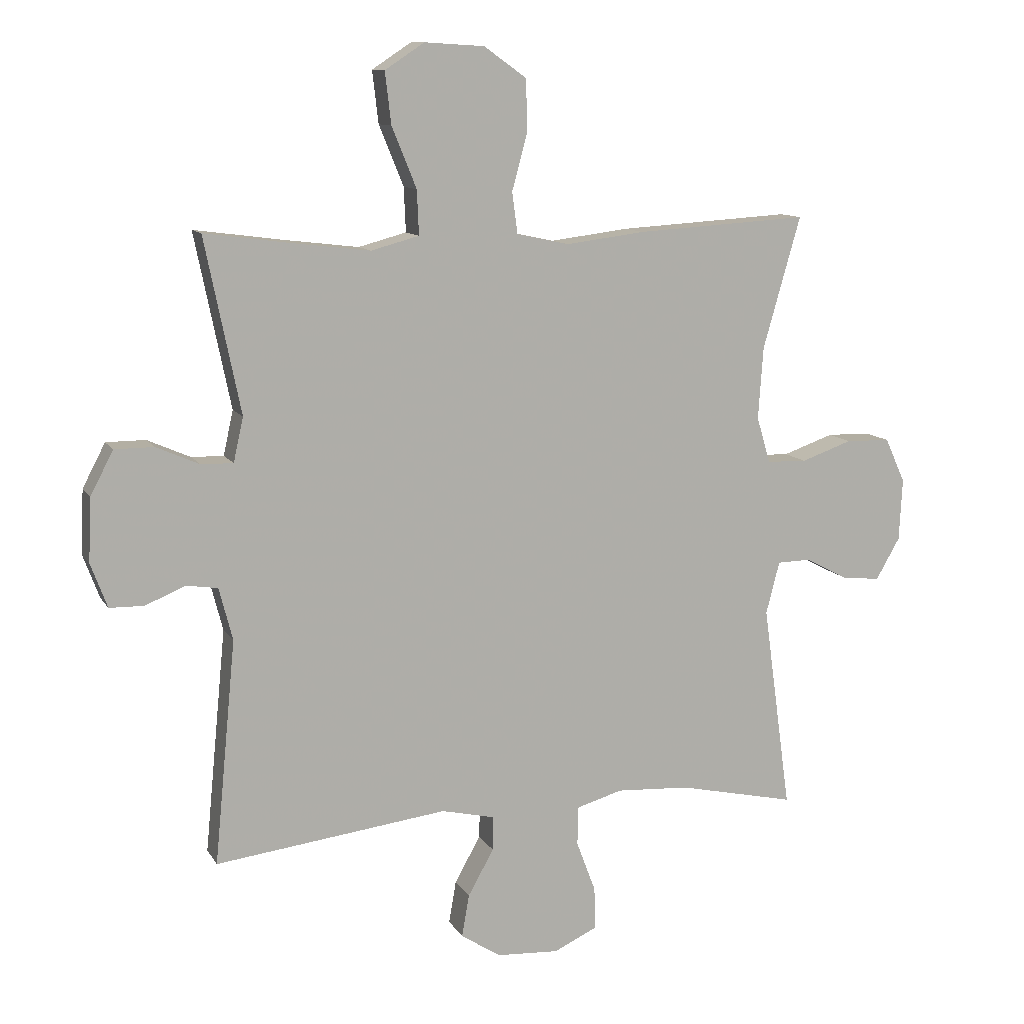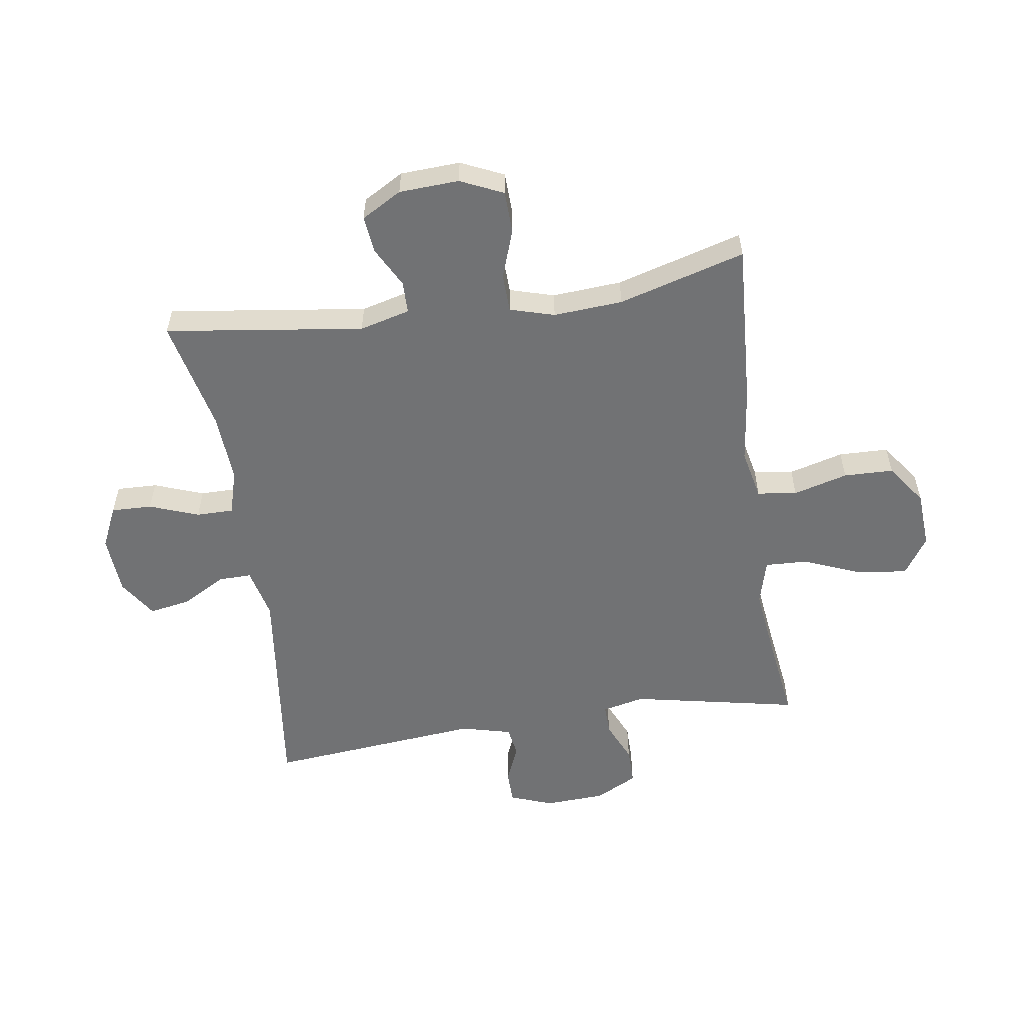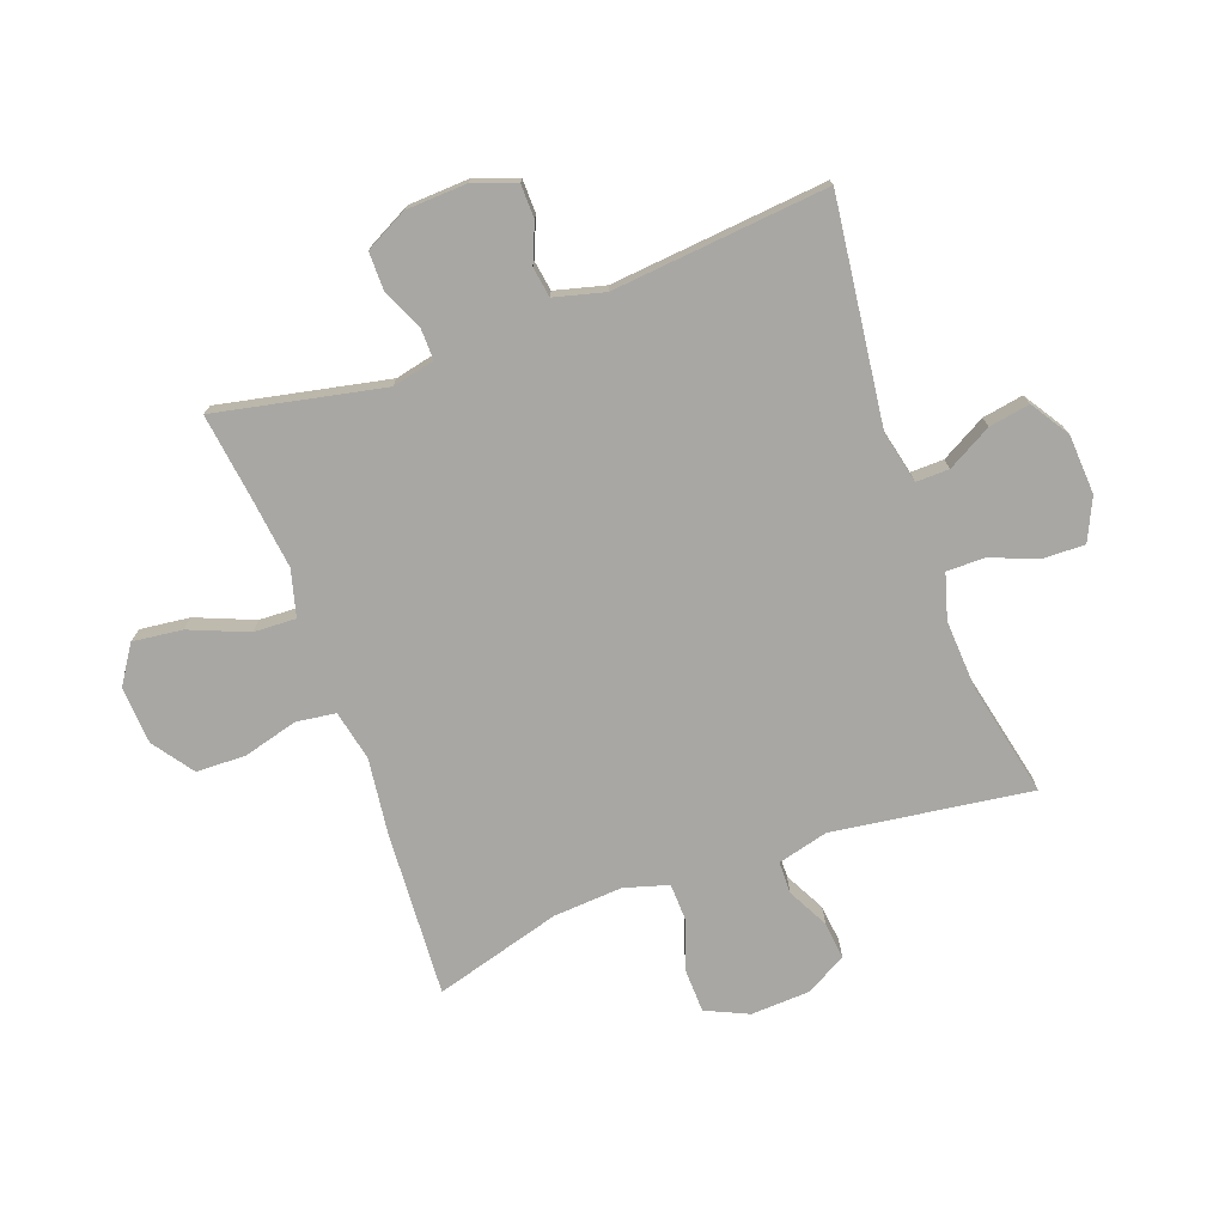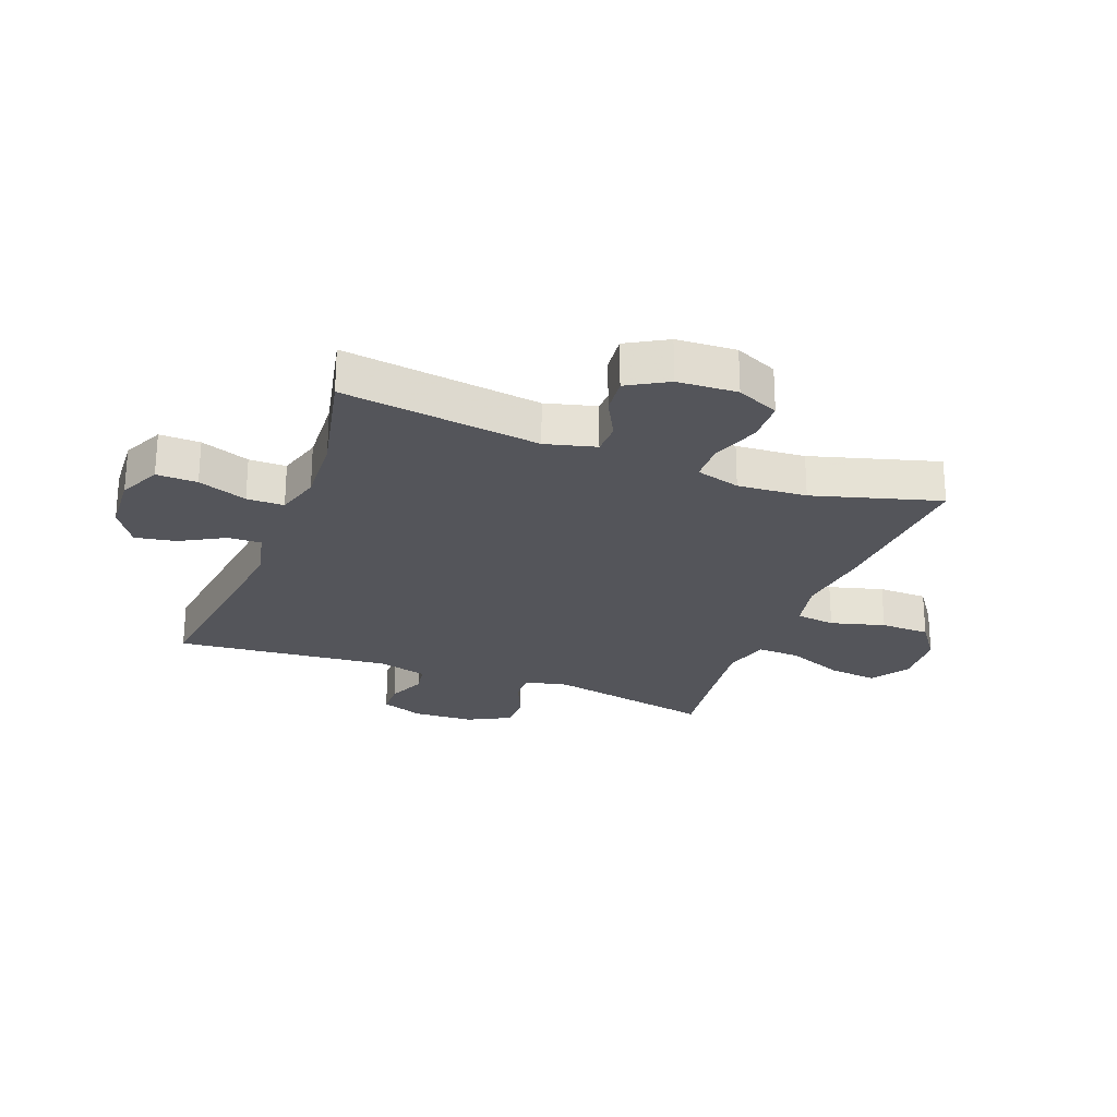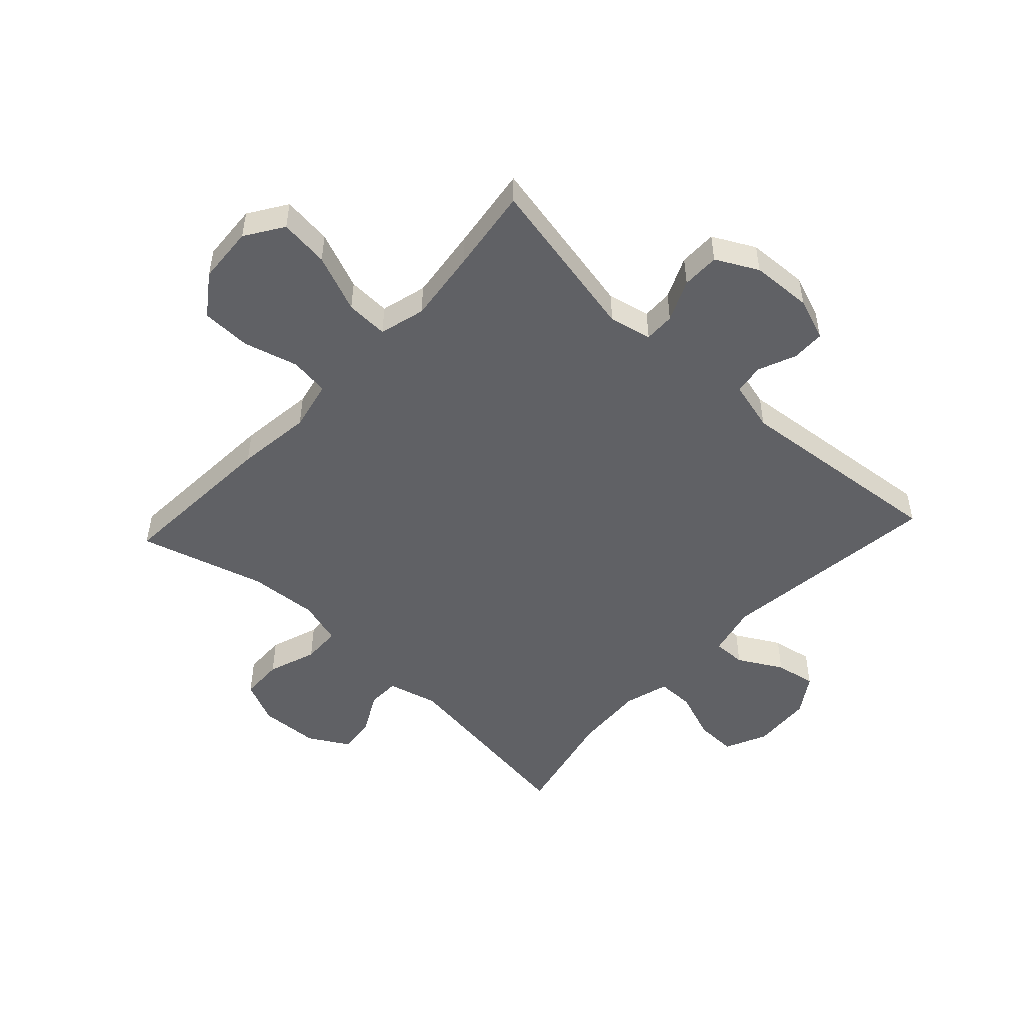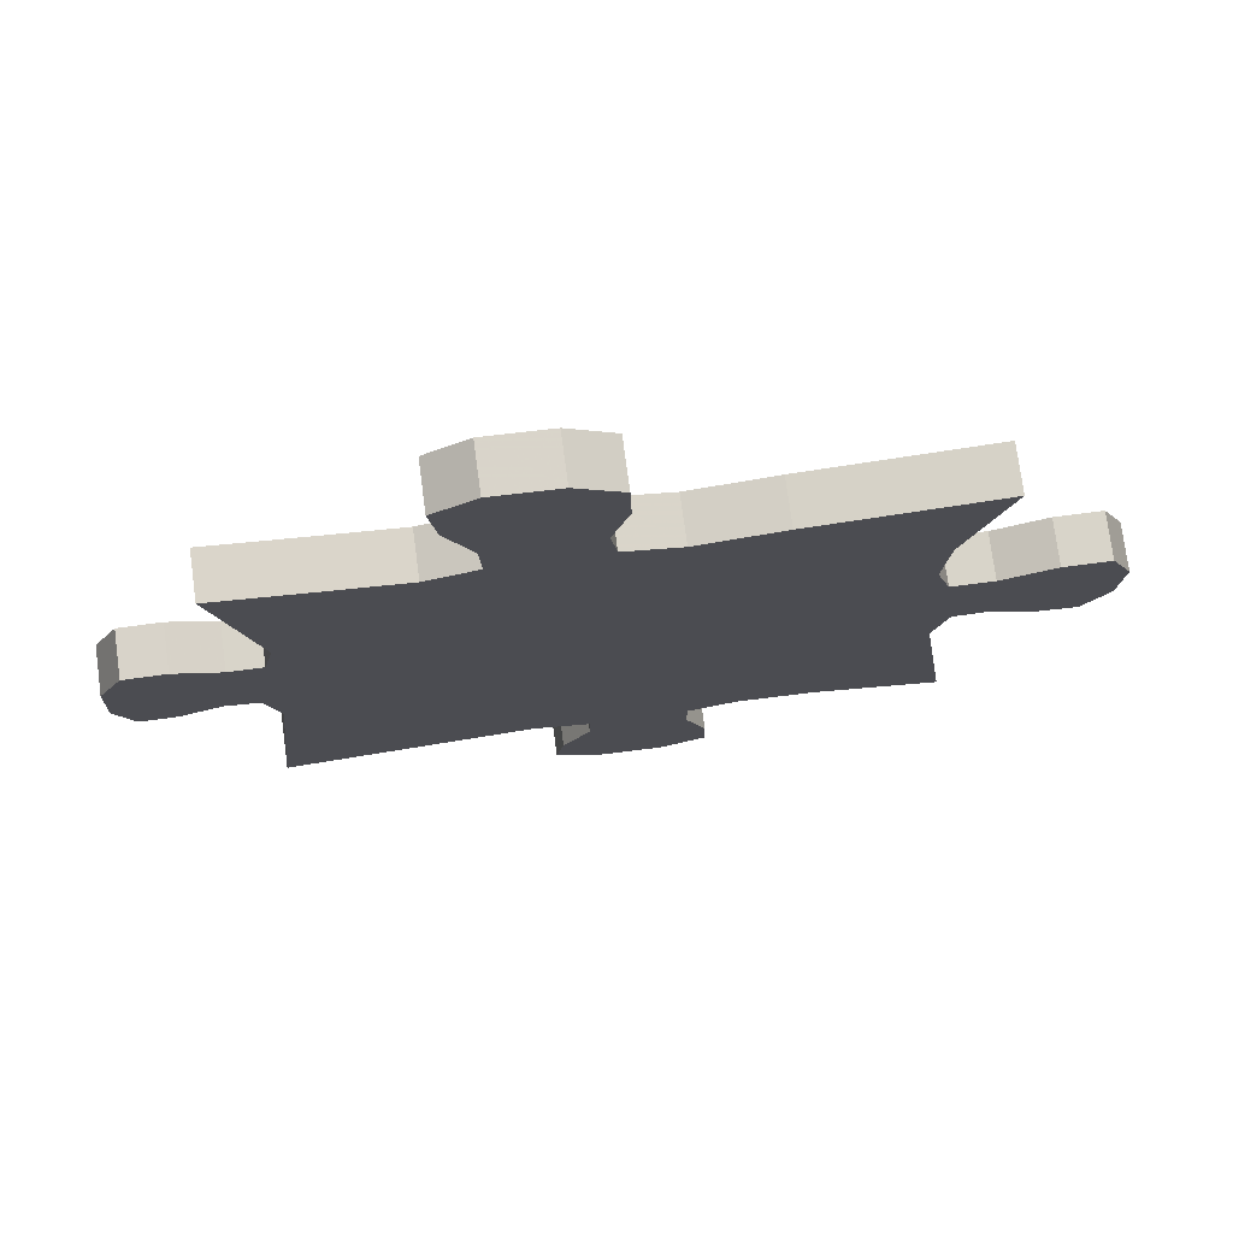
<metadata>
{"format":"obj","ext":"obj","renderer":"f3d","projection":"perspective","resolution":1024,"background":"white","views":[{"elev":11.1,"azim":160.6,"up":"+Z"},{"elev":-55.4,"azim":-81.4,"up":"+Y"},{"elev":-74.5,"azim":110.0,"up":"+Y"},{"elev":-24.9,"azim":-110.8,"up":"+Y"},{"elev":-50.0,"azim":47.2,"up":"+Y"},{"elev":75.8,"azim":172.3,"up":"+Z"}]}
</metadata>
<code>
v 0.5 0.07 0.5
v 0.442 0.07 0.217
v 0.458 0.07 0.145
v 0.51 0.07 0.146
v 0.58 0.07 0.177
v 0.644 0.07 0.177
v 0.681 0.07 0.106
v 0.686 0.07 0.003
v 0.659 0.07 -0.069
v 0.603 0.07 -0.07
v 0.538 0.07 -0.043
v 0.487 0.07 -0.051
v 0.465 0.07 -0.136
v 0.5 0.07 -0.5
v 0.122 0.07 -0.453
v 0.035 0.07 -0.473
v 0.036 0.07 -0.529
v 0.078 0.07 -0.604
v 0.09 0.07 -0.673
v 0.025 0.07 -0.715
v -0.076 0.07 -0.721
v -0.147 0.07 -0.688
v -0.145 0.07 -0.619
v -0.114 0.07 -0.536
v -0.114 0.07 -0.473
v -0.19 0.07 -0.451
v -0.309 0.07 -0.458
v -0.5 0.07 -0.5
v -0.454 0.07 -0.165
v -0.476 0.07 -0.08
v -0.53 0.07 -0.079
v -0.599 0.07 -0.115
v -0.662 0.07 -0.122
v -0.701 0.07 -0.054
v -0.706 0.07 0.047
v -0.673 0.07 0.119
v -0.601 0.07 0.121
v -0.518 0.07 0.092
v -0.453 0.07 0.094
v -0.431 0.07 0.169
v -0.439 0.07 0.286
v -0.5 0.07 0.5
v -0.22 0.07 0.483
v -0.092 0.07 0.467
v -0.007 0.07 0.485
v 0.002 0.07 0.552
v -0.023 0.07 0.644
v -0.021 0.07 0.728
v 0.048 0.07 0.777
v 0.145 0.07 0.783
v 0.209 0.07 0.741
v 0.199 0.07 0.657
v 0.159 0.07 0.559
v 0.156 0.07 0.487
v 0.234 0.07 0.466
v 0.358 0.07 0.481
v 0.5 0 0.5
v 0.442 0 0.217
v 0.458 0 0.145
v 0.51 0 0.146
v 0.58 0 0.177
v 0.644 0 0.177
v 0.681 0 0.106
v 0.686 0 0.003
v 0.659 0 -0.069
v 0.603 0 -0.07
v 0.538 0 -0.043
v 0.487 0 -0.051
v 0.465 0 -0.136
v 0.5 0 -0.5
v 0.122 0 -0.453
v 0.035 0 -0.473
v 0.036 0 -0.529
v 0.078 0 -0.604
v 0.09 0 -0.673
v 0.025 0 -0.715
v -0.076 0 -0.721
v -0.147 0 -0.688
v -0.145 0 -0.619
v -0.114 0 -0.536
v -0.114 0 -0.473
v -0.19 0 -0.451
v -0.309 0 -0.458
v -0.5 0 -0.5
v -0.454 0 -0.165
v -0.476 0 -0.08
v -0.53 0 -0.079
v -0.599 0 -0.115
v -0.662 0 -0.122
v -0.701 0 -0.054
v -0.706 0 0.047
v -0.673 0 0.119
v -0.601 0 0.121
v -0.518 0 0.092
v -0.453 0 0.094
v -0.431 0 0.169
v -0.439 0 0.286
v -0.5 0 0.5
v -0.22 0 0.483
v -0.092 0 0.467
v -0.007 0 0.485
v 0.002 0 0.552
v -0.023 0 0.644
v -0.021 0 0.728
v 0.048 0 0.777
v 0.145 0 0.783
v 0.209 0 0.741
v 0.199 0 0.657
v 0.159 0 0.559
v 0.156 0 0.487
v 0.234 0 0.466
v 0.358 0 0.481
f 50 51 52 53
f 50 53 54
f 49 50 54
f 46 47 48 49
f 45 46 49 54
f 44 45 54 55
f 41 42 43 44
f 40 41 44 55
f 35 36 37 38
f 35 38 39
f 34 35 39
f 31 32 33 34
f 30 31 34 39
f 29 30 39 40
f 27 28 29
f 26 27 29 40
f 21 22 23 24
f 21 24 25
f 20 21 25
f 17 18 19 20
f 16 17 20 25
f 15 16 25 26
f 13 14 15
f 12 13 15 26
f 8 9 10 11
f 8 11 12
f 7 8 12
f 4 5 6 7
f 3 4 7 12
f 2 3 12 26
f 56 1 2 26
f 26 40 55 56
f 109 108 107 106
f 110 109 106
f 110 106 105
f 105 104 103 102
f 110 105 102 101
f 111 110 101 100
f 100 99 98 97
f 111 100 97 96
f 94 93 92 91
f 95 94 91
f 95 91 90
f 90 89 88 87
f 95 90 87 86
f 96 95 86 85
f 85 84 83
f 96 85 83 82
f 80 79 78 77
f 81 80 77
f 81 77 76
f 76 75 74 73
f 81 76 73 72
f 82 81 72 71
f 71 70 69
f 82 71 69 68
f 67 66 65 64
f 68 67 64
f 68 64 63
f 63 62 61 60
f 68 63 60 59
f 82 68 59 58
f 82 58 57 112
f 112 111 96 82
f 1 57 58 2
f 2 58 59 3
f 3 59 60 4
f 4 60 61 5
f 5 61 62 6
f 6 62 63 7
f 7 63 64 8
f 8 64 65 9
f 9 65 66 10
f 10 66 67 11
f 11 67 68 12
f 12 68 69 13
f 13 69 70 14
f 14 70 71 15
f 15 71 72 16
f 16 72 73 17
f 17 73 74 18
f 18 74 75 19
f 19 75 76 20
f 20 76 77 21
f 21 77 78 22
f 22 78 79 23
f 23 79 80 24
f 24 80 81 25
f 25 81 82 26
f 26 82 83 27
f 27 83 84 28
f 28 84 85 29
f 29 85 86 30
f 30 86 87 31
f 31 87 88 32
f 32 88 89 33
f 33 89 90 34
f 34 90 91 35
f 35 91 92 36
f 36 92 93 37
f 37 93 94 38
f 38 94 95 39
f 39 95 96 40
f 40 96 97 41
f 41 97 98 42
f 42 98 99 43
f 43 99 100 44
f 44 100 101 45
f 45 101 102 46
f 46 102 103 47
f 47 103 104 48
f 48 104 105 49
f 49 105 106 50
f 50 106 107 51
f 51 107 108 52
f 52 108 109 53
f 53 109 110 54
f 54 110 111 55
f 55 111 112 56
f 56 112 57 1

</code>
